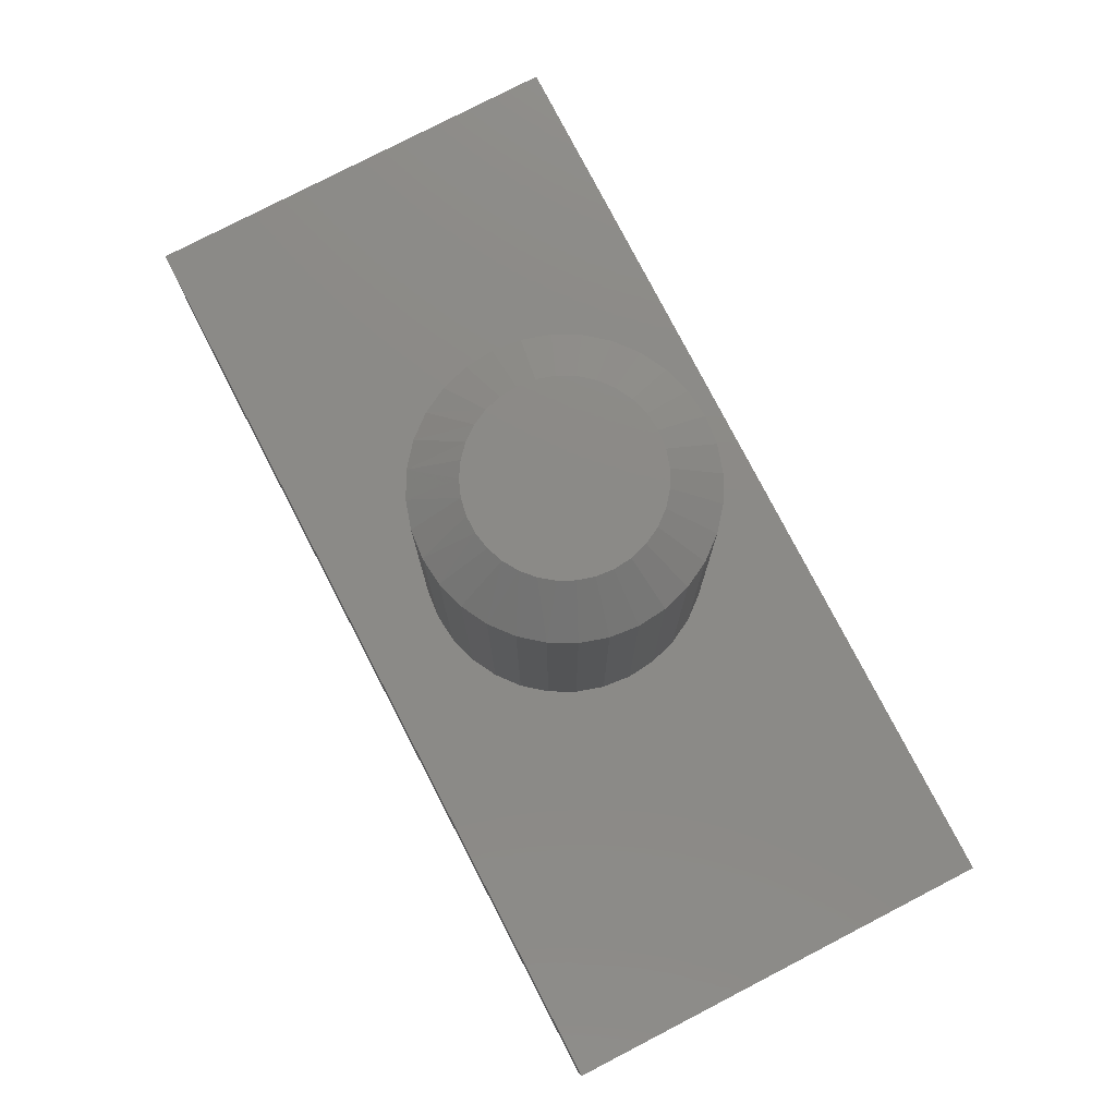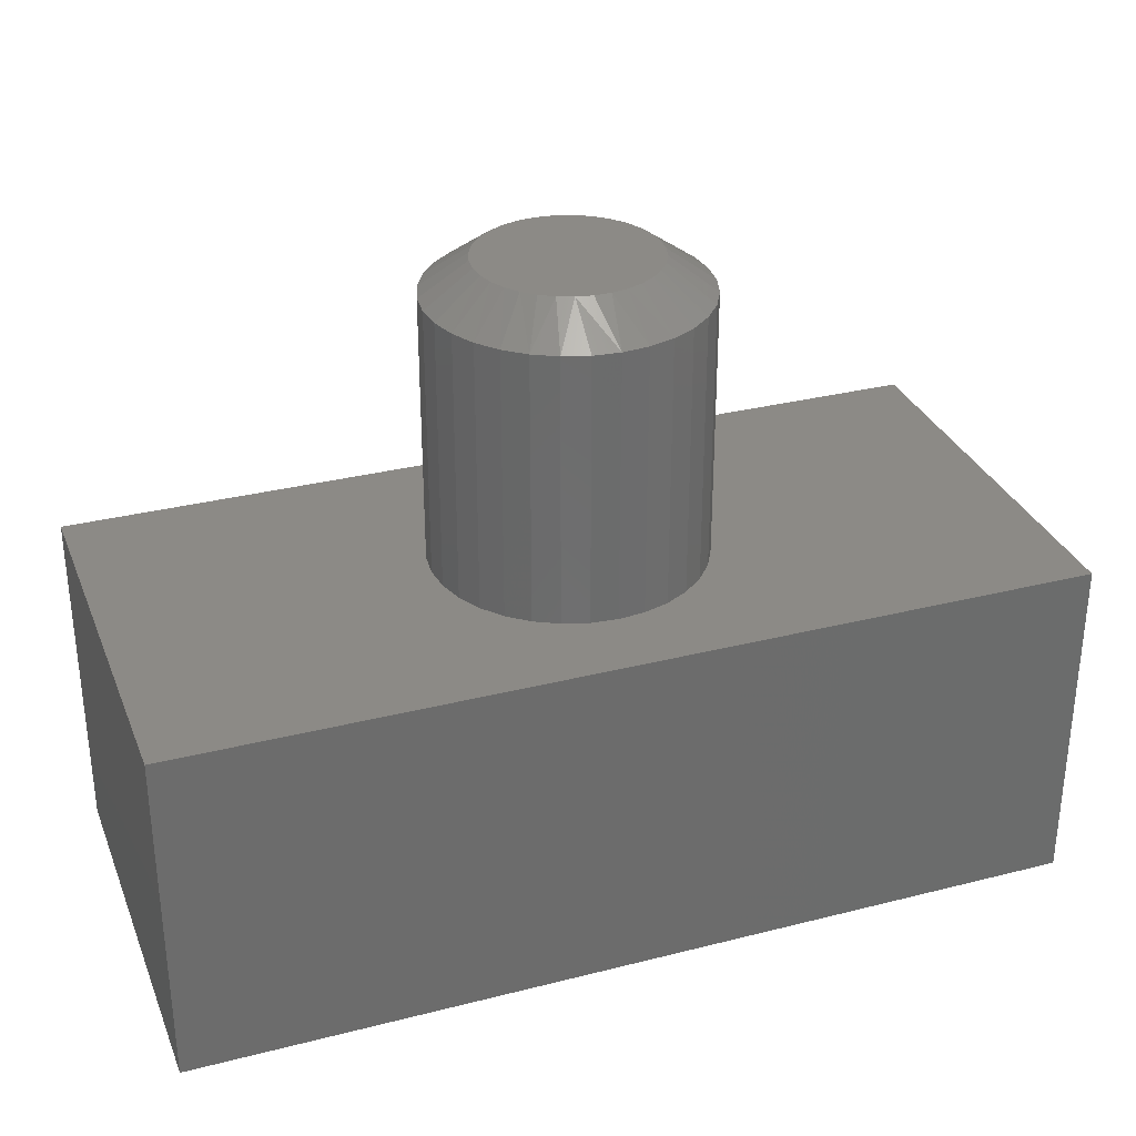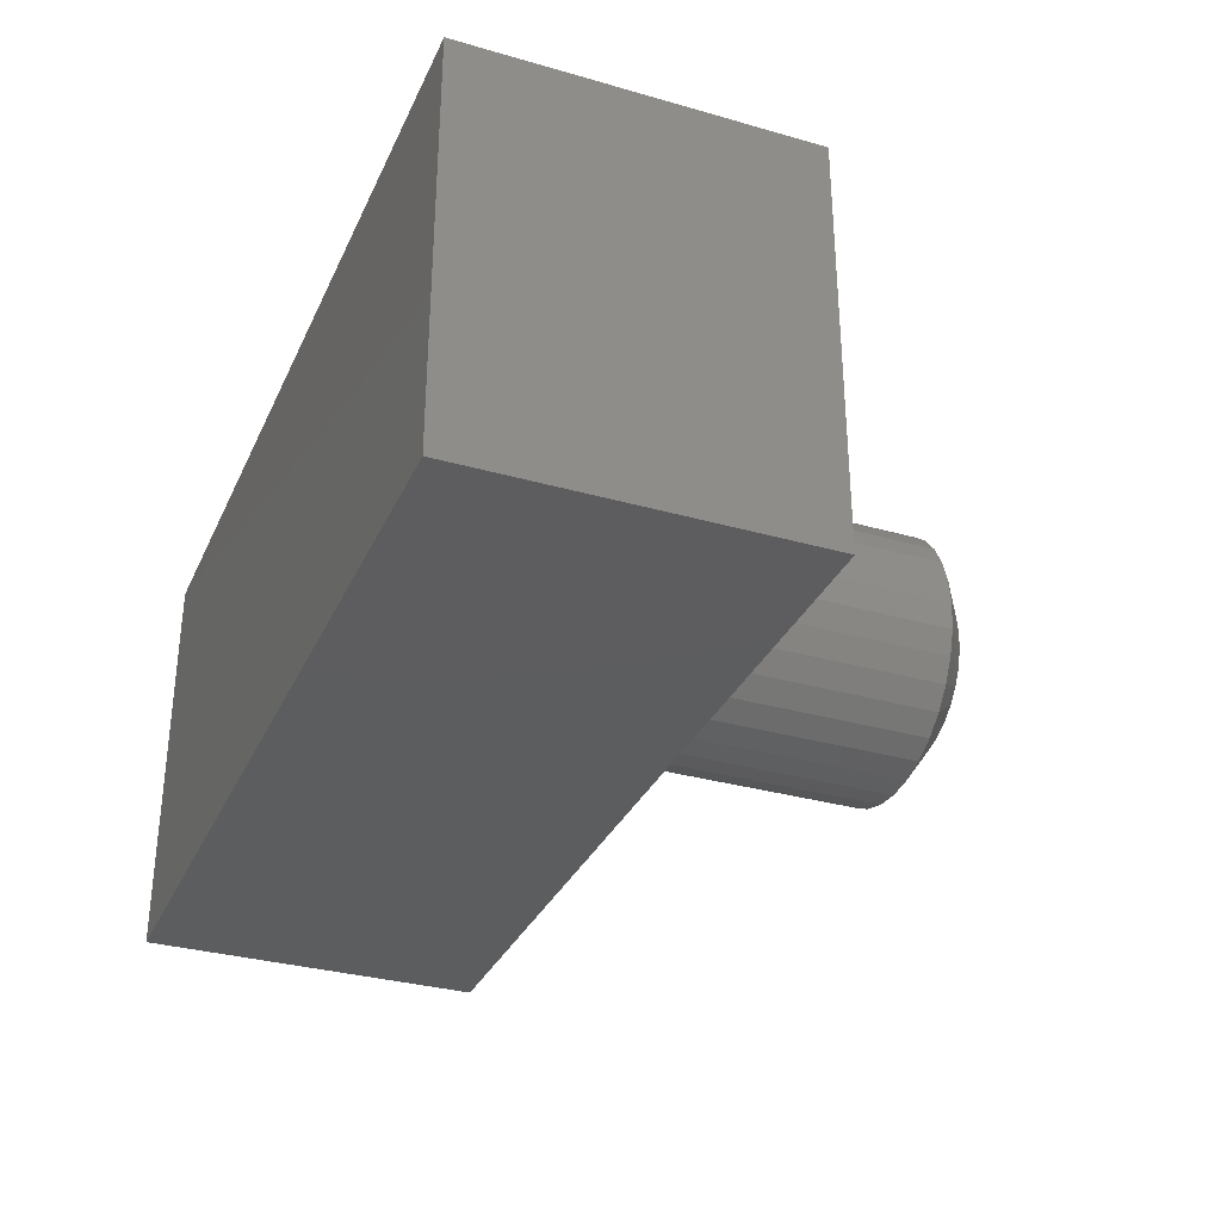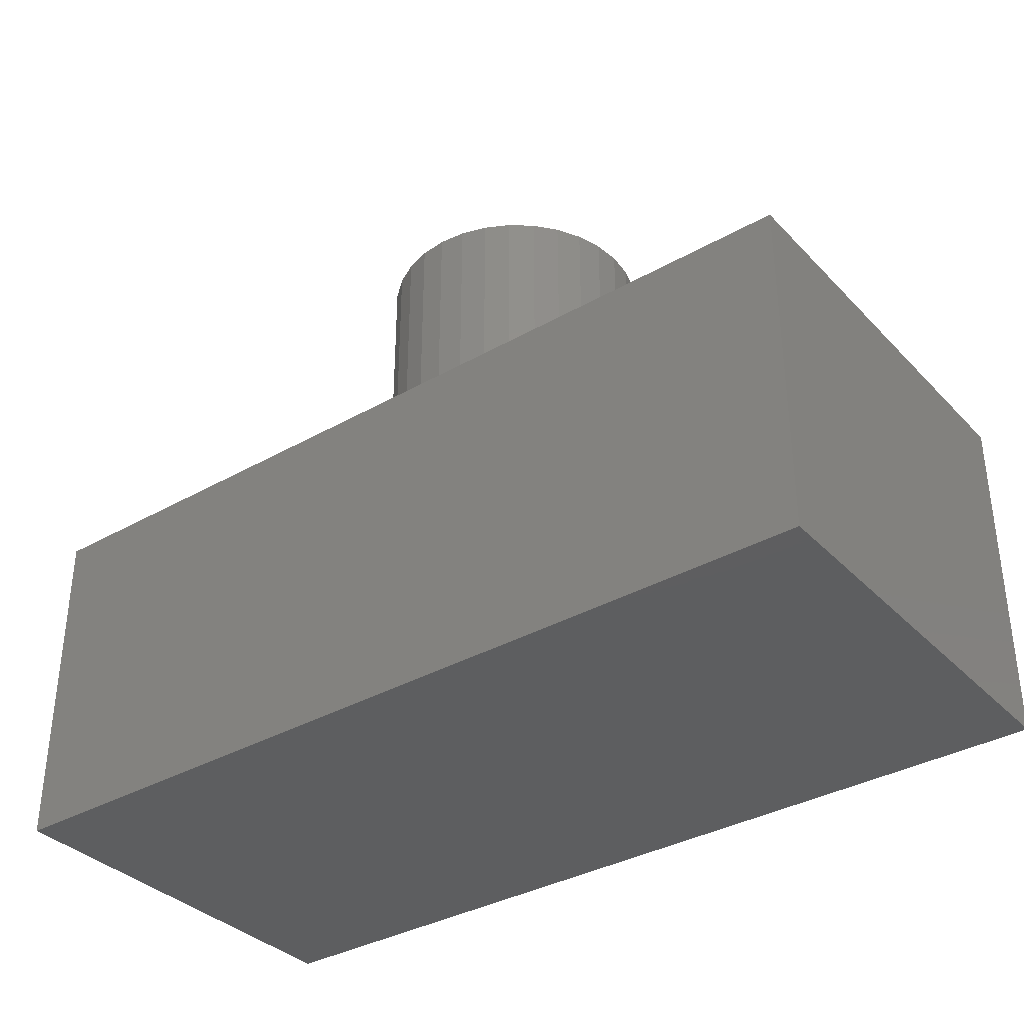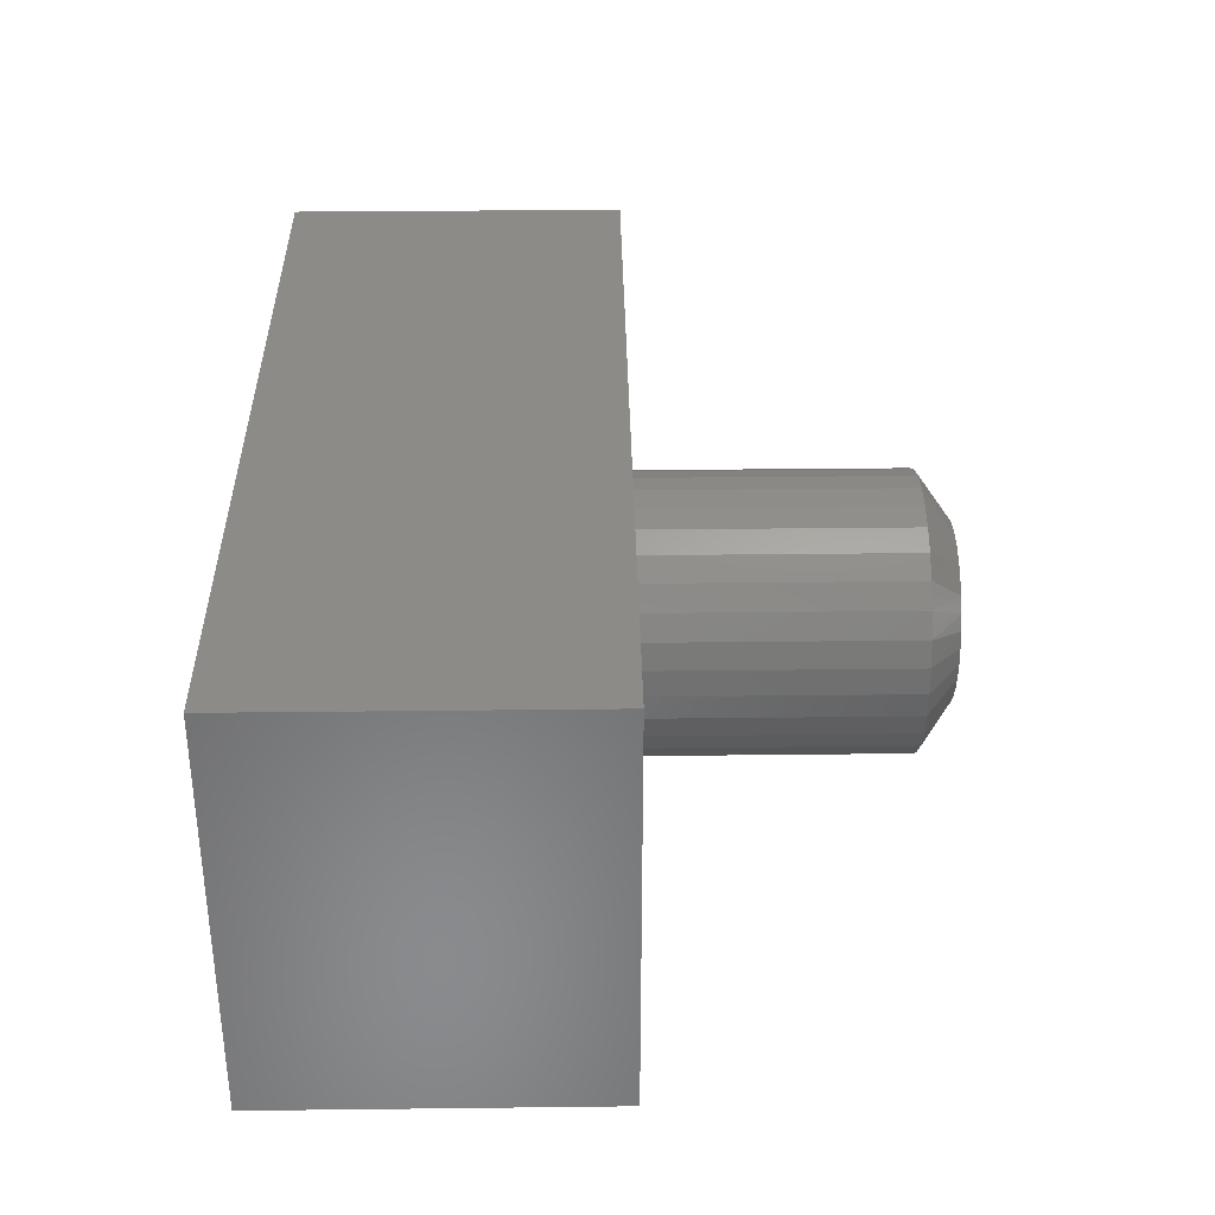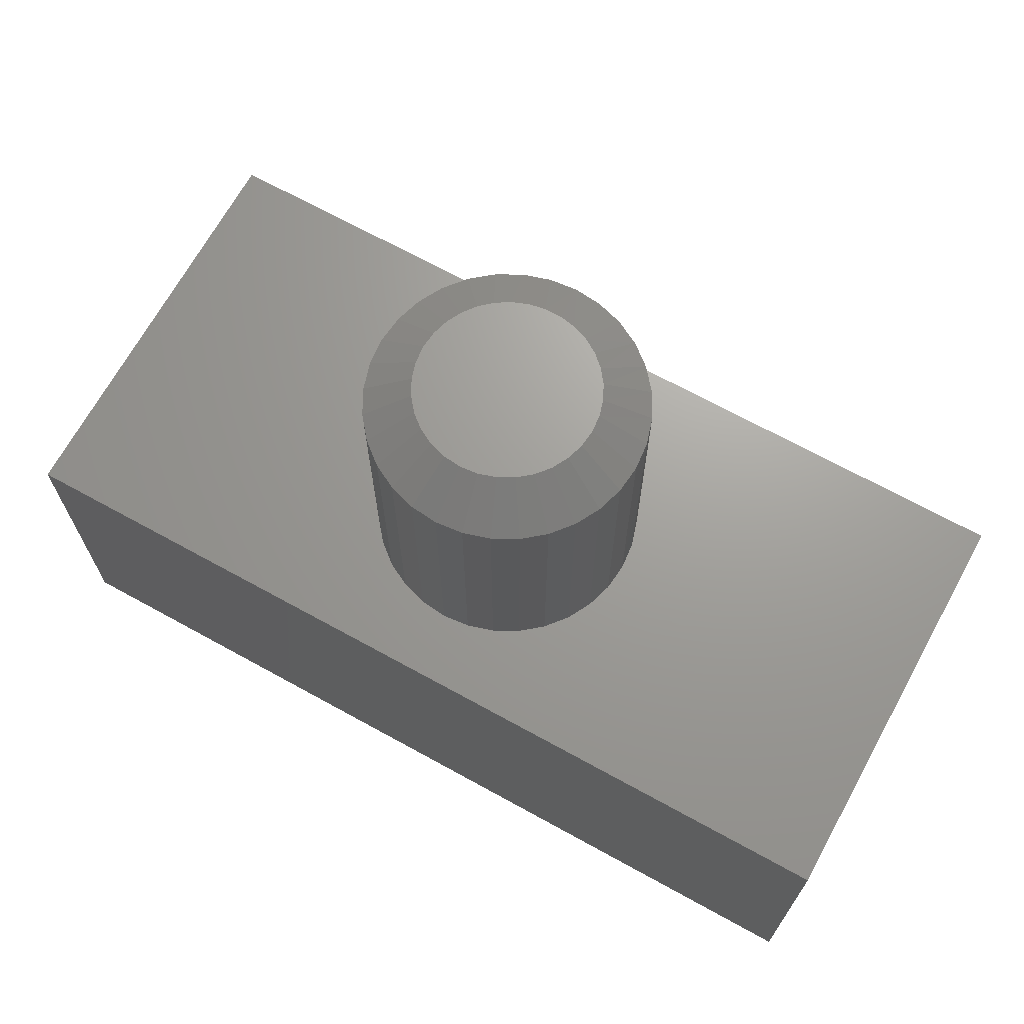
<metadata>
{"format":"stl","ext":"stl","renderer":"f3d","projection":"perspective","resolution":1024,"background":"white","views":[{"elev":78.0,"azim":-117.4,"up":"+Z"},{"elev":31.4,"azim":160.2,"up":"+Z"},{"elev":-32.2,"azim":-111.8,"up":"+Y"},{"elev":-35.4,"azim":-143.0,"up":"+Z"},{"elev":33.7,"azim":-90.9,"up":"+Y"},{"elev":68.7,"azim":28.9,"up":"+Z"}]}
</metadata>
<code>
# stl→obj: 105 verts, 206 faces
v 0.01117 0.1028 0.75
v -0.007878 0.1028 0.75
v -0.0266 0.09927 0.75
v 0.02989 0.09927 0.75
v -0.04436 0.09239 0.75
v 0.04765 0.09239 0.75
v -0.06055 0.08236 0.75
v 0.06384 0.08236 0.75
v 0.05898 -0.08581 0.75
v -0.03785 -0.09535 0.75
v 0.04114 -0.09535 0.75
v -0.01849 -0.1012 0.75
v 0.02178 -0.1012 0.75
v 0.001645 -0.1032 0.75
v 0.07792 0.06953 0.75
v -0.07463 0.06953 0.75
v 0.08939 0.05433 0.75
v -0.0861 0.05433 0.75
v 0.09788 0.03728 0.75
v -0.09459 0.03728 0.75
v 0.1031 0.01896 0.75
v -0.09981 0.01896 0.75
v 0.1049 2.858e-17 0.75
v -0.1016 -1.498e-08 0.75
v 0.1029 -0.02013 0.75
v -0.09958 -0.02013 0.75
v 0.097 -0.0395 0.75
v -0.09371 -0.0395 0.75
v 0.08746 -0.05734 0.75
v -0.08417 -0.05734 0.75
v 0.07462 -0.07298 0.75
v -0.07133 -0.07298 0.75
v -0.05569 -0.08581 0.75
v 0.1595 0 0.3984
v 0.1595 -3.867e-17 0.7109
v 0.1565 -0.0308 0.3984
v 0.1565 -0.0308 0.7109
v 0.1475 -0.06042 0.3984
v 0.1475 -0.06042 0.7109
v 0.1329 -0.08772 0.3984
v 0.1329 -0.08772 0.7109
v 0.1133 -0.1116 0.3984
v 0.1133 -0.1116 0.7109
v 0.08937 -0.1313 0.3984
v 0.08937 -0.1313 0.7109
v 0.06207 -0.1459 0.3984
v 0.06207 -0.1459 0.7109
v 0.03245 -0.1549 0.3984
v 0.03245 -0.1549 0.7109
v 0.001645 -0.1579 0.3984
v 0.001645 -0.1579 0.7109
v -0.02916 -0.1549 0.3984
v -0.02916 -0.1549 0.7109
v -0.05878 -0.1459 0.3984
v -0.05878 -0.1459 0.7109
v -0.08608 -0.1313 0.3984
v -0.08608 -0.1313 0.7109
v -0.11 -0.1116 0.3984
v -0.11 -0.1116 0.7109
v -0.1296 -0.08772 0.3984
v -0.1296 -0.08772 0.7109
v -0.1442 -0.06042 0.3984
v -0.1442 -0.06042 0.7109
v -0.1532 -0.0308 0.3984
v -0.1532 -0.0308 0.7109
v -0.1562 1.934e-17 0.3984
v -0.1562 1.934e-17 0.7109
v -0.1532 0.0308 0.3984
v -0.1532 0.0308 0.7109
v -0.1442 0.06042 0.3984
v -0.1442 0.06042 0.7109
v -0.1296 0.08772 0.3984
v -0.1296 0.08772 0.7109
v -0.11 0.1116 0.3984
v -0.11 0.1116 0.7109
v -0.08608 0.1313 0.3984
v -0.08608 0.1313 0.7109
v -0.05878 0.1459 0.3984
v -0.05878 0.1459 0.7109
v -0.02916 0.1549 0.3984
v -0.02916 0.1549 0.7109
v 0.001645 0.1579 0.3984
v 0.001645 0.1579 0.7109
v 0.03245 0.1549 0.3984
v 0.03245 0.1549 0.7109
v 0.06207 0.1459 0.3984
v 0.06207 0.1459 0.7109
v 0.08937 0.1313 0.3984
v 0.08937 0.1313 0.7109
v 0.1133 0.1116 0.3984
v 0.1133 0.1116 0.7109
v 0.1329 0.08772 0.3984
v 0.1329 0.08772 0.7109
v 0.1475 0.06042 0.3984
v 0.1475 0.06042 0.7109
v 0.1565 0.0308 0.3984
v 0.1565 0.0308 0.7109
v -0.5156 -0.2344 0
v -0.5156 0.2469 0
v 0.5234 -0.2344 0
v 0.5234 0.2469 0
v -0.5156 0.2469 0.3984
v -0.5156 -0.2344 0.3984
v 0.5234 0.2469 0.3984
v 0.5234 -0.2344 0.3984
f 1 2 3
f 1 3 4
f 4 3 5
f 4 5 6
f 6 5 7
f 6 7 8
f 9 10 11
f 11 10 12
f 11 12 13
f 13 12 14
f 8 7 15
f 15 7 16
f 15 16 17
f 17 16 18
f 17 18 19
f 19 18 20
f 19 20 21
f 21 20 22
f 21 22 23
f 23 22 24
f 23 24 25
f 25 24 26
f 25 26 27
f 27 26 28
f 27 28 29
f 29 28 30
f 29 30 31
f 31 30 32
f 31 32 9
f 9 32 33
f 9 33 10
f 34 35 36
f 36 35 37
f 36 37 38
f 38 37 39
f 38 39 40
f 40 39 41
f 40 41 42
f 42 41 43
f 42 43 44
f 44 43 45
f 44 45 46
f 46 45 47
f 46 47 48
f 48 47 49
f 48 49 50
f 50 49 51
f 50 51 52
f 52 51 53
f 52 53 54
f 54 53 55
f 54 55 56
f 56 55 57
f 56 57 58
f 58 57 59
f 58 59 60
f 60 59 61
f 60 61 62
f 62 61 63
f 62 63 64
f 64 63 65
f 64 65 66
f 66 65 67
f 66 67 68
f 68 67 69
f 68 69 70
f 70 69 71
f 70 71 72
f 72 71 73
f 72 73 74
f 74 73 75
f 74 75 76
f 76 75 77
f 76 77 78
f 78 77 79
f 78 79 80
f 80 79 81
f 80 81 82
f 82 81 83
f 82 83 84
f 84 83 85
f 84 85 86
f 86 85 87
f 86 87 88
f 88 87 89
f 88 89 90
f 90 89 91
f 90 91 92
f 92 91 93
f 92 93 94
f 94 93 95
f 94 95 96
f 96 95 97
f 96 97 34
f 34 97 35
f 33 55 10
f 13 14 49
f 14 12 51
f 51 49 14
f 39 29 41
f 29 39 27
f 27 39 37
f 27 37 25
f 25 37 35
f 25 35 23
f 28 61 30
f 61 28 63
f 63 28 26
f 63 26 65
f 65 26 24
f 65 24 67
f 55 33 57
f 57 33 32
f 57 32 59
f 59 32 30
f 59 30 61
f 51 12 53
f 53 12 10
f 53 10 55
f 45 11 47
f 47 11 13
f 47 13 49
f 11 45 9
f 9 45 43
f 9 43 31
f 31 43 41
f 31 41 29
f 89 87 6
f 85 83 4
f 4 87 85
f 6 87 4
f 83 81 2
f 1 83 2
f 79 77 5
f 3 79 5
f 3 81 79
f 2 81 3
f 1 4 83
f 22 67 24
f 67 22 69
f 69 22 20
f 69 20 71
f 71 20 18
f 71 18 73
f 19 93 17
f 93 19 95
f 95 19 21
f 95 21 97
f 97 21 23
f 97 23 35
f 6 8 89
f 89 8 15
f 89 15 91
f 91 15 17
f 91 17 93
f 5 77 7
f 7 77 75
f 7 75 16
f 16 75 73
f 16 73 18
f 98 99 100
f 100 99 101
f 102 103 72
f 102 72 74
f 102 74 76
f 102 76 78
f 102 78 80
f 104 102 80
f 104 80 82
f 104 82 84
f 104 84 86
f 104 86 88
f 104 88 90
f 104 90 92
f 104 92 105
f 103 105 50
f 103 50 52
f 103 52 54
f 103 54 56
f 103 56 58
f 103 58 60
f 103 60 62
f 103 62 64
f 103 64 66
f 103 66 68
f 103 68 70
f 103 70 72
f 105 92 94
f 105 94 96
f 105 96 34
f 105 34 36
f 105 36 38
f 105 38 40
f 105 40 42
f 105 42 44
f 105 44 46
f 105 46 48
f 105 48 50
f 102 99 103
f 103 99 98
f 104 101 102
f 102 101 99
f 105 100 104
f 104 100 101
f 103 98 105
f 105 98 100

</code>
